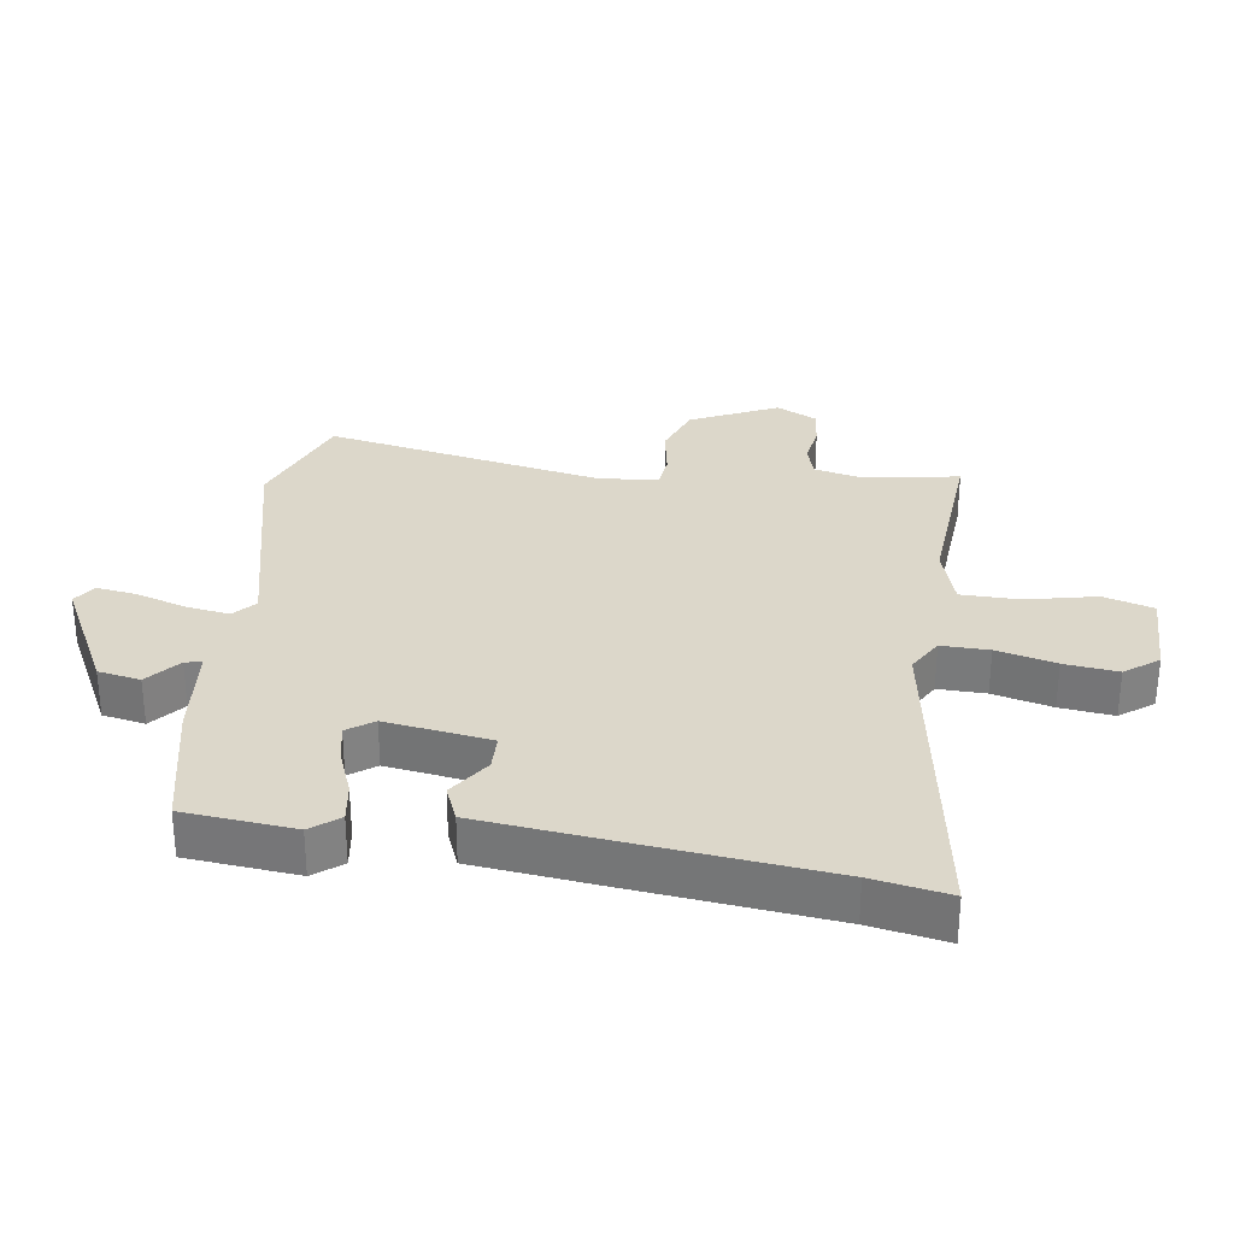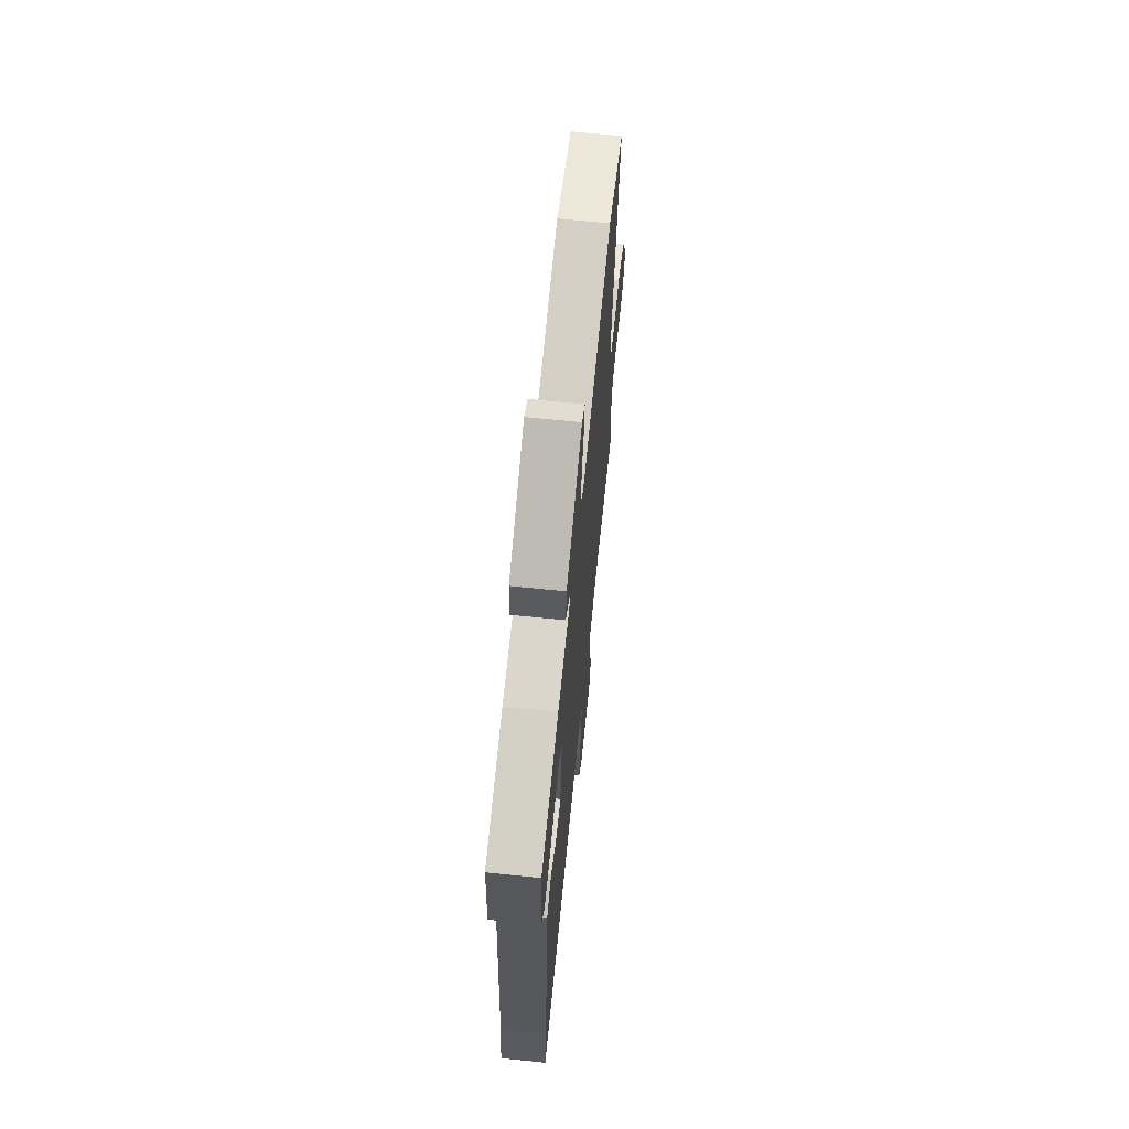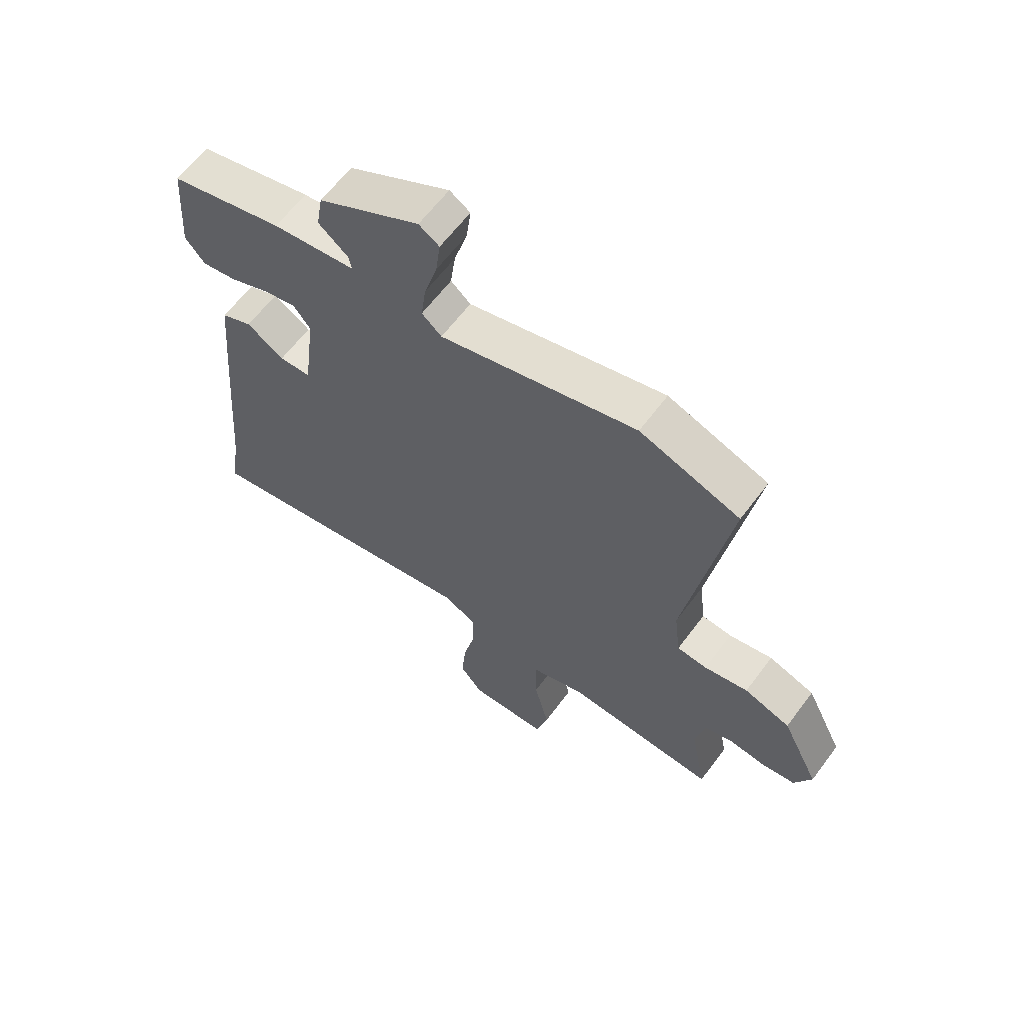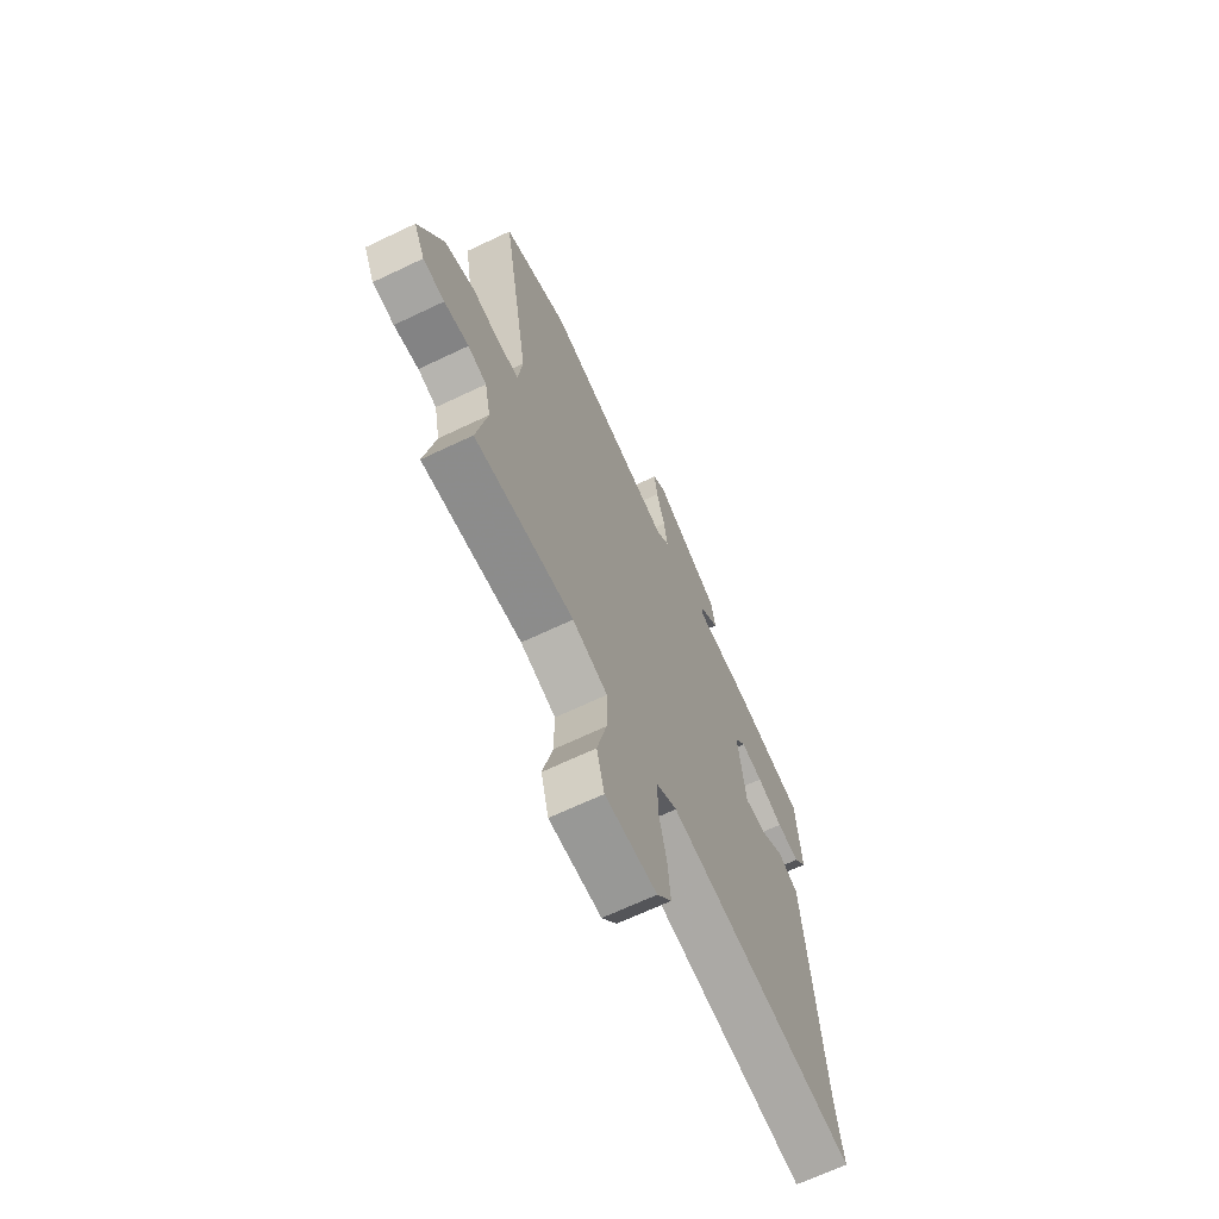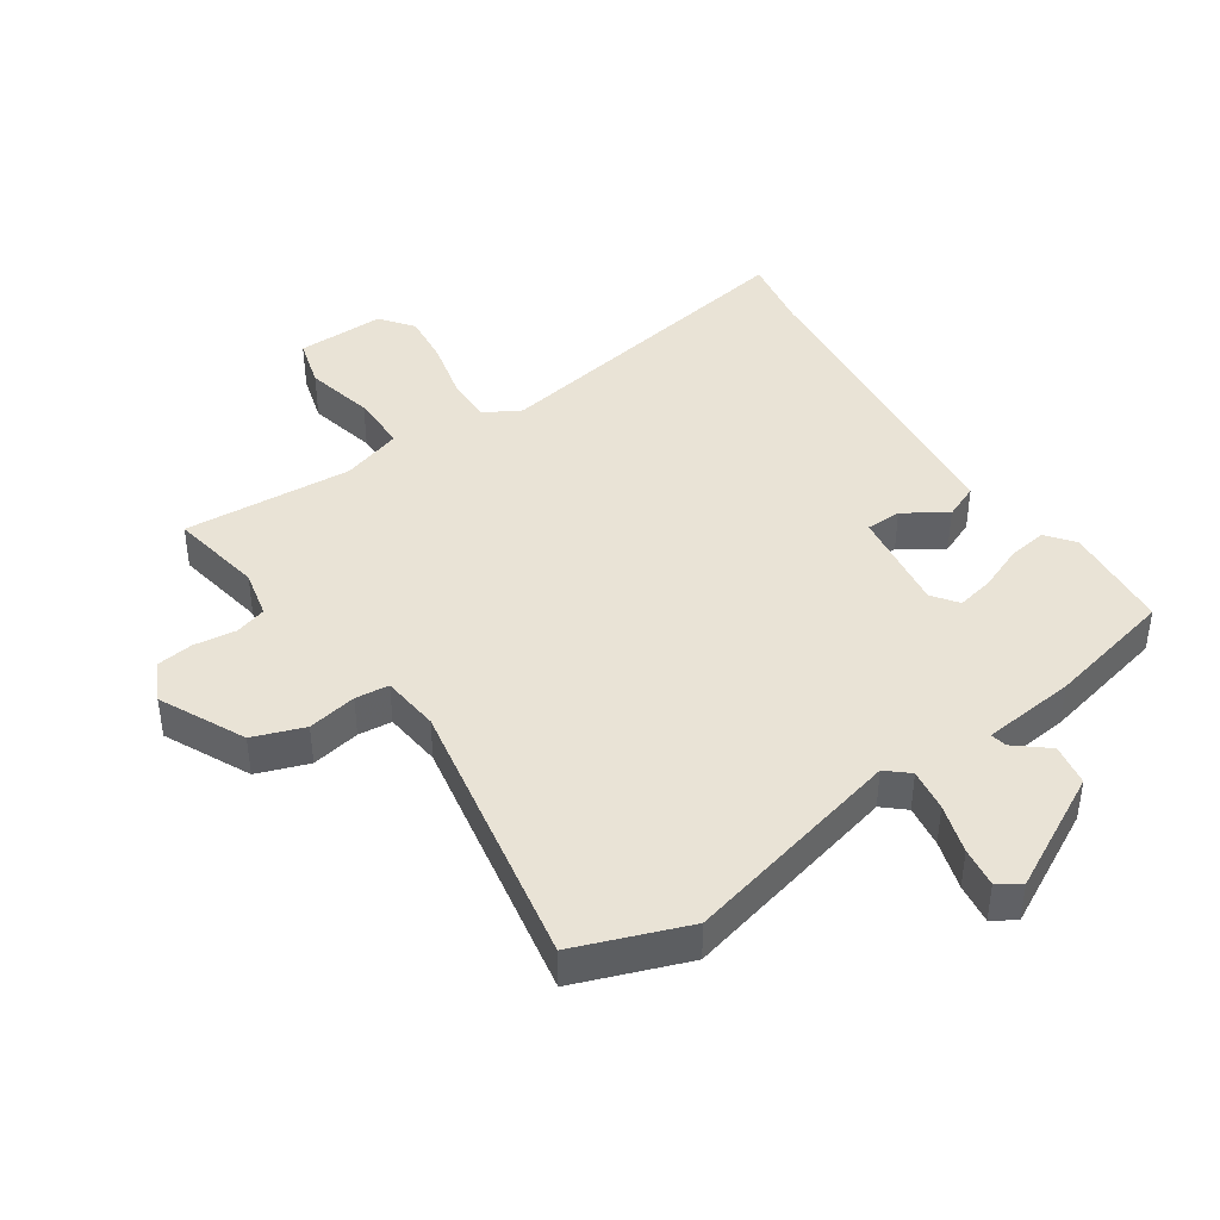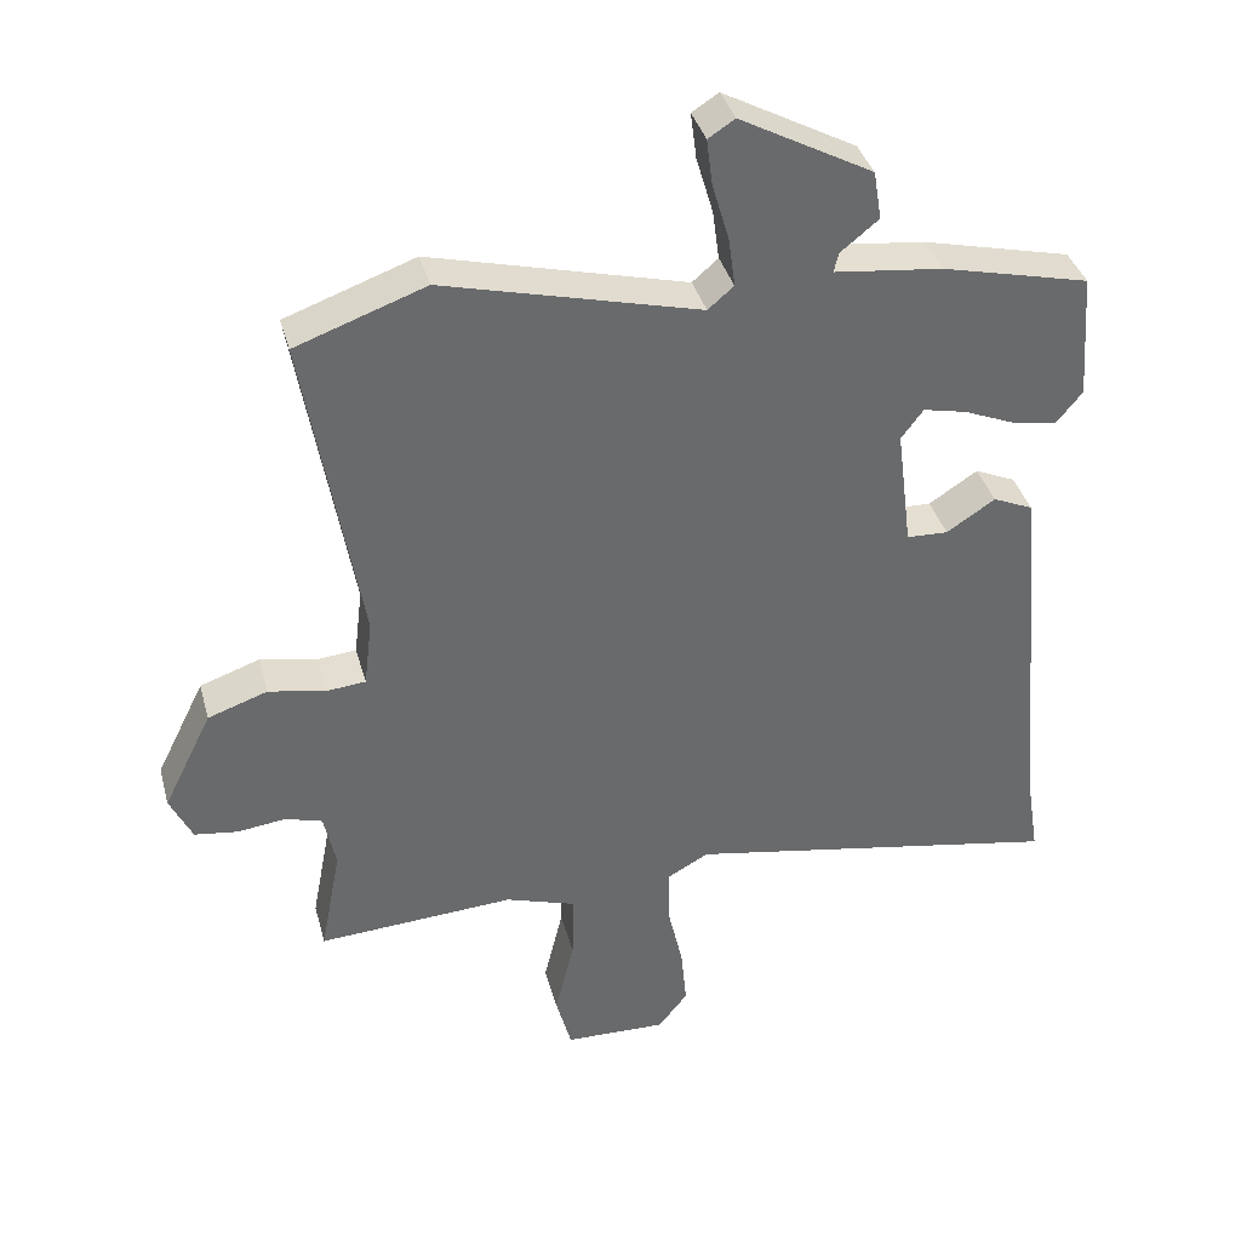
<metadata>
{"format":"obj","ext":"obj","renderer":"f3d","projection":"perspective","resolution":1024,"background":"white","views":[{"elev":30.5,"azim":99.3,"up":"+Y"},{"elev":66.9,"azim":95.9,"up":"+Z"},{"elev":62.6,"azim":-143.3,"up":"+Z"},{"elev":-67.1,"azim":-64.5,"up":"+Z"},{"elev":42.2,"azim":-33.5,"up":"+Y"},{"elev":37.4,"azim":-14.8,"up":"+Z"}]}
</metadata>
<code>
v -0.569 0.07 -0.494
v -0.541 0.07 -0.347
v -0.557 0.07 -0.271
v -0.607 0.07 -0.256
v -0.673 0.07 -0.264
v -0.731 0.07 -0.256
v -0.761 0.07 -0.193
v -0.695 0.07 -0.06
v -0.614 0.07 -0.032
v -0.537 0.07 -0.047
v -0.484 0.07 -0.042
v -0.473 0.07 0.049
v -0.548 0.07 0.483
v -0.372 0.07 0.546
v -0.024 0.07 0.457
v 0.011 0.07 0.487
v 0.002 0.07 0.554
v -0.021 0.07 0.632
v -0.029 0.07 0.695
v 0.007 0.07 0.718
v 0.187 0.07 0.621
v 0.198 0.07 0.555
v 0.146 0.07 0.513
v 0.14 0.07 0.487
v 0.287 0.07 0.47
v 0.488 0.07 0.422
v 0.501 0.07 0.25
v 0.466 0.07 0.207
v 0.405 0.07 0.217
v 0.335 0.07 0.246
v 0.276 0.07 0.259
v 0.246 0.07 0.219
v 0.267 0.07 0.055
v 0.323 0.07 0.053
v 0.389 0.07 0.096
v 0.444 0.07 0.072
v 0.463 0.07 -0.134
v 0.489 0.07 -0.433
v 0.508 0.07 -0.552
v -0.007 0.07 -0.459
v -0.063 0.07 -0.49
v -0.063 0.07 -0.564
v -0.042 0.07 -0.656
v -0.034 0.07 -0.739
v -0.074 0.07 -0.79
v -0.213 0.07 -0.786
v -0.234 0.07 -0.708
v -0.208 0.07 -0.6
v -0.207 0.07 -0.509
v -0.302 0.07 -0.478
v -0.569 0 -0.494
v -0.541 0 -0.347
v -0.557 0 -0.271
v -0.607 0 -0.256
v -0.673 0 -0.264
v -0.731 0 -0.256
v -0.761 0 -0.193
v -0.695 0 -0.06
v -0.614 0 -0.032
v -0.537 0 -0.047
v -0.484 0 -0.042
v -0.473 0 0.049
v -0.548 0 0.483
v -0.372 0 0.546
v -0.024 0 0.457
v 0.011 0 0.487
v 0.002 0 0.554
v -0.021 0 0.632
v -0.029 0 0.695
v 0.007 0 0.718
v 0.187 0 0.621
v 0.198 0 0.555
v 0.146 0 0.513
v 0.14 0 0.487
v 0.287 0 0.47
v 0.488 0 0.422
v 0.501 0 0.25
v 0.466 0 0.207
v 0.405 0 0.217
v 0.335 0 0.246
v 0.276 0 0.259
v 0.246 0 0.219
v 0.267 0 0.055
v 0.323 0 0.053
v 0.389 0 0.096
v 0.444 0 0.072
v 0.463 0 -0.134
v 0.489 0 -0.433
v 0.508 0 -0.552
v -0.007 0 -0.459
v -0.063 0 -0.49
v -0.063 0 -0.564
v -0.042 0 -0.656
v -0.034 0 -0.739
v -0.074 0 -0.79
v -0.213 0 -0.786
v -0.234 0 -0.708
v -0.208 0 -0.6
v -0.207 0 -0.509
v -0.302 0 -0.478
f 46 47 48
f 45 46 48
f 44 45 48
f 43 44 48
f 42 43 48
f 41 42 48 49
f 40 41 49 50
f 38 39 40
f 37 38 40
f 36 37 40
f 35 36 40
f 34 35 40
f 50 1 2
f 40 50 2
f 34 40 2
f 33 34 2
f 28 29 30
f 27 28 30
f 26 27 30
f 25 26 30
f 24 25 30
f 24 30 31
f 21 22 23
f 20 21 23
f 19 20 23
f 18 19 23
f 17 18 23
f 16 17 23 24
f 24 31 32
f 16 24 32
f 15 16 32
f 15 32 33
f 14 15 33
f 13 14 33
f 12 13 33
f 8 9 10
f 7 8 10
f 6 7 10
f 5 6 10
f 4 5 10
f 3 4 10 11
f 33 2 3 11
f 11 12 33
f 98 97 96
f 98 96 95
f 98 95 94
f 98 94 93
f 98 93 92
f 99 98 92 91
f 100 99 91 90
f 90 89 88
f 90 88 87
f 90 87 86
f 90 86 85
f 90 85 84
f 52 51 100
f 52 100 90
f 52 90 84
f 52 84 83
f 80 79 78
f 80 78 77
f 80 77 76
f 80 76 75
f 80 75 74
f 81 80 74
f 73 72 71
f 73 71 70
f 73 70 69
f 73 69 68
f 73 68 67
f 74 73 67 66
f 82 81 74
f 82 74 66
f 82 66 65
f 83 82 65
f 83 65 64
f 83 64 63
f 83 63 62
f 60 59 58
f 60 58 57
f 60 57 56
f 60 56 55
f 60 55 54
f 61 60 54 53
f 61 53 52 83
f 83 62 61
f 1 51 52 2
f 2 52 53 3
f 3 53 54 4
f 4 54 55 5
f 5 55 56 6
f 6 56 57 7
f 7 57 58 8
f 8 58 59 9
f 9 59 60 10
f 10 60 61 11
f 11 61 62 12
f 12 62 63 13
f 13 63 64 14
f 14 64 65 15
f 15 65 66 16
f 16 66 67 17
f 17 67 68 18
f 18 68 69 19
f 19 69 70 20
f 20 70 71 21
f 21 71 72 22
f 22 72 73 23
f 23 73 74 24
f 24 74 75 25
f 25 75 76 26
f 26 76 77 27
f 27 77 78 28
f 28 78 79 29
f 29 79 80 30
f 30 80 81 31
f 31 81 82 32
f 32 82 83 33
f 33 83 84 34
f 34 84 85 35
f 35 85 86 36
f 36 86 87 37
f 37 87 88 38
f 38 88 89 39
f 39 89 90 40
f 40 90 91 41
f 41 91 92 42
f 42 92 93 43
f 43 93 94 44
f 44 94 95 45
f 45 95 96 46
f 46 96 97 47
f 47 97 98 48
f 48 98 99 49
f 49 99 100 50
f 50 100 51 1

</code>
